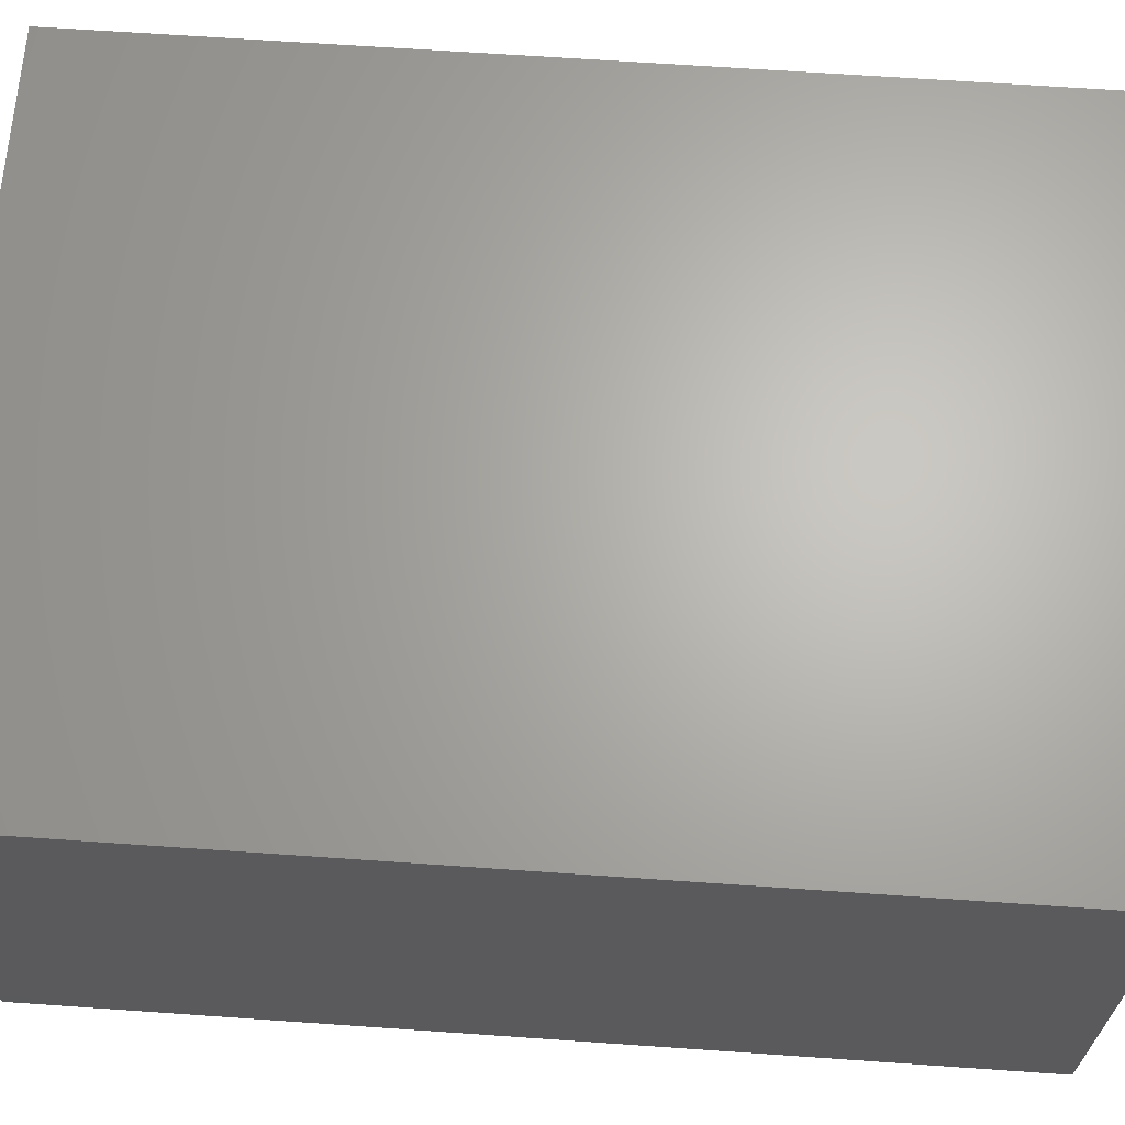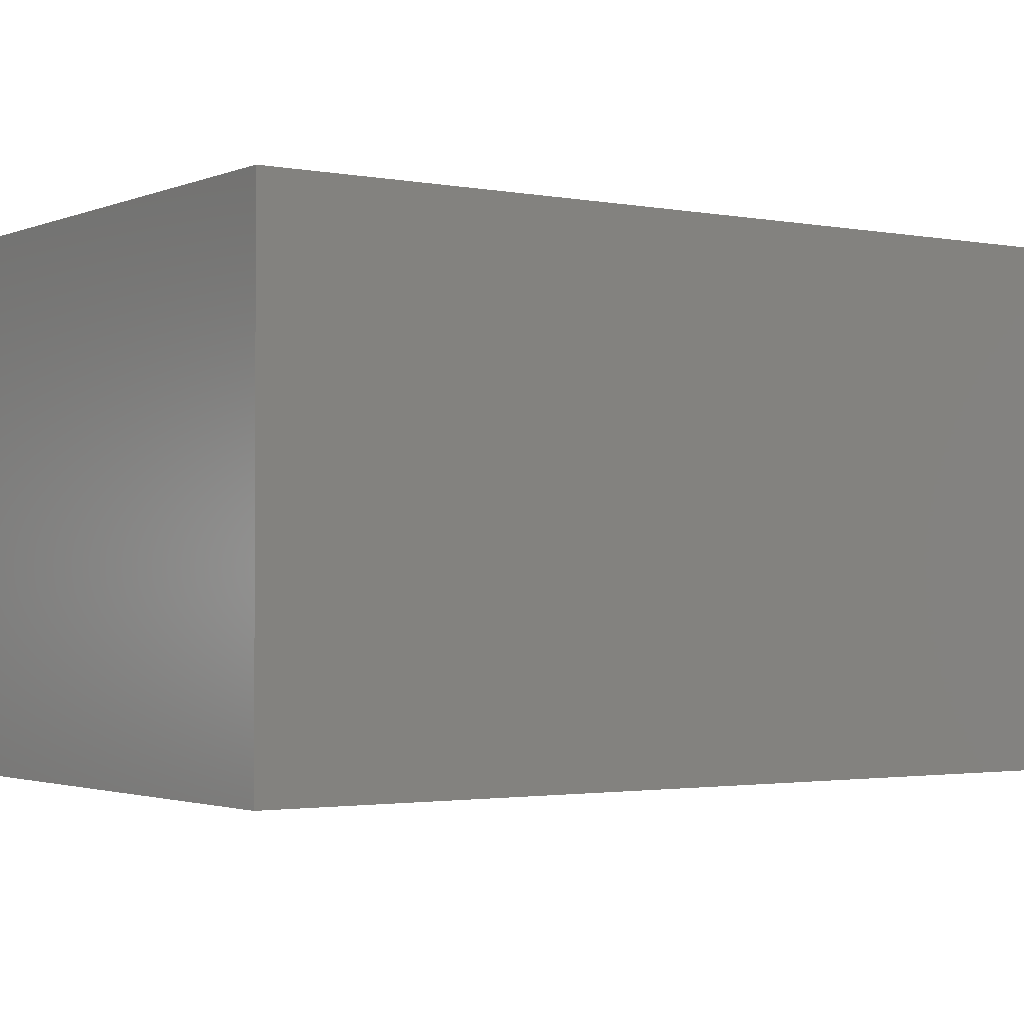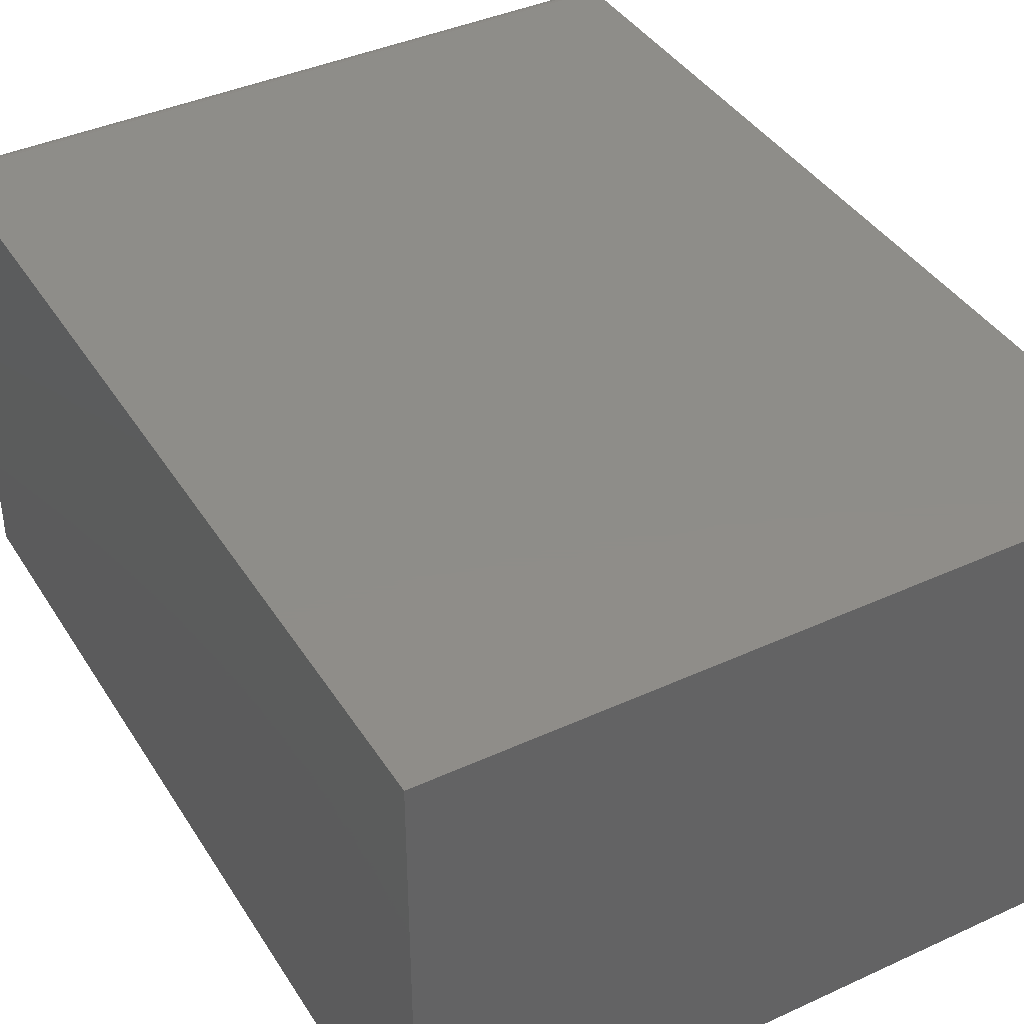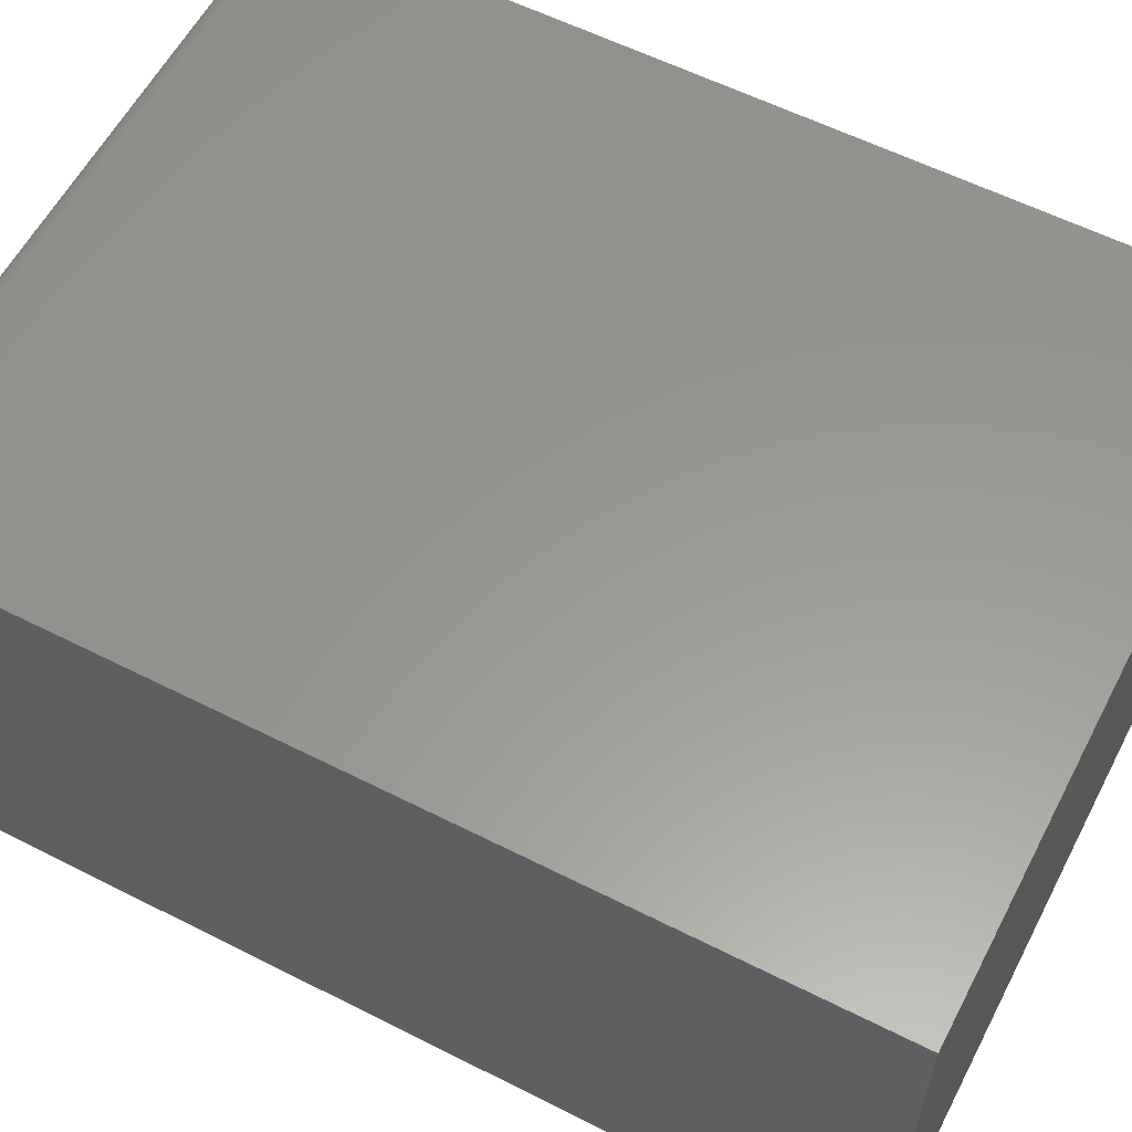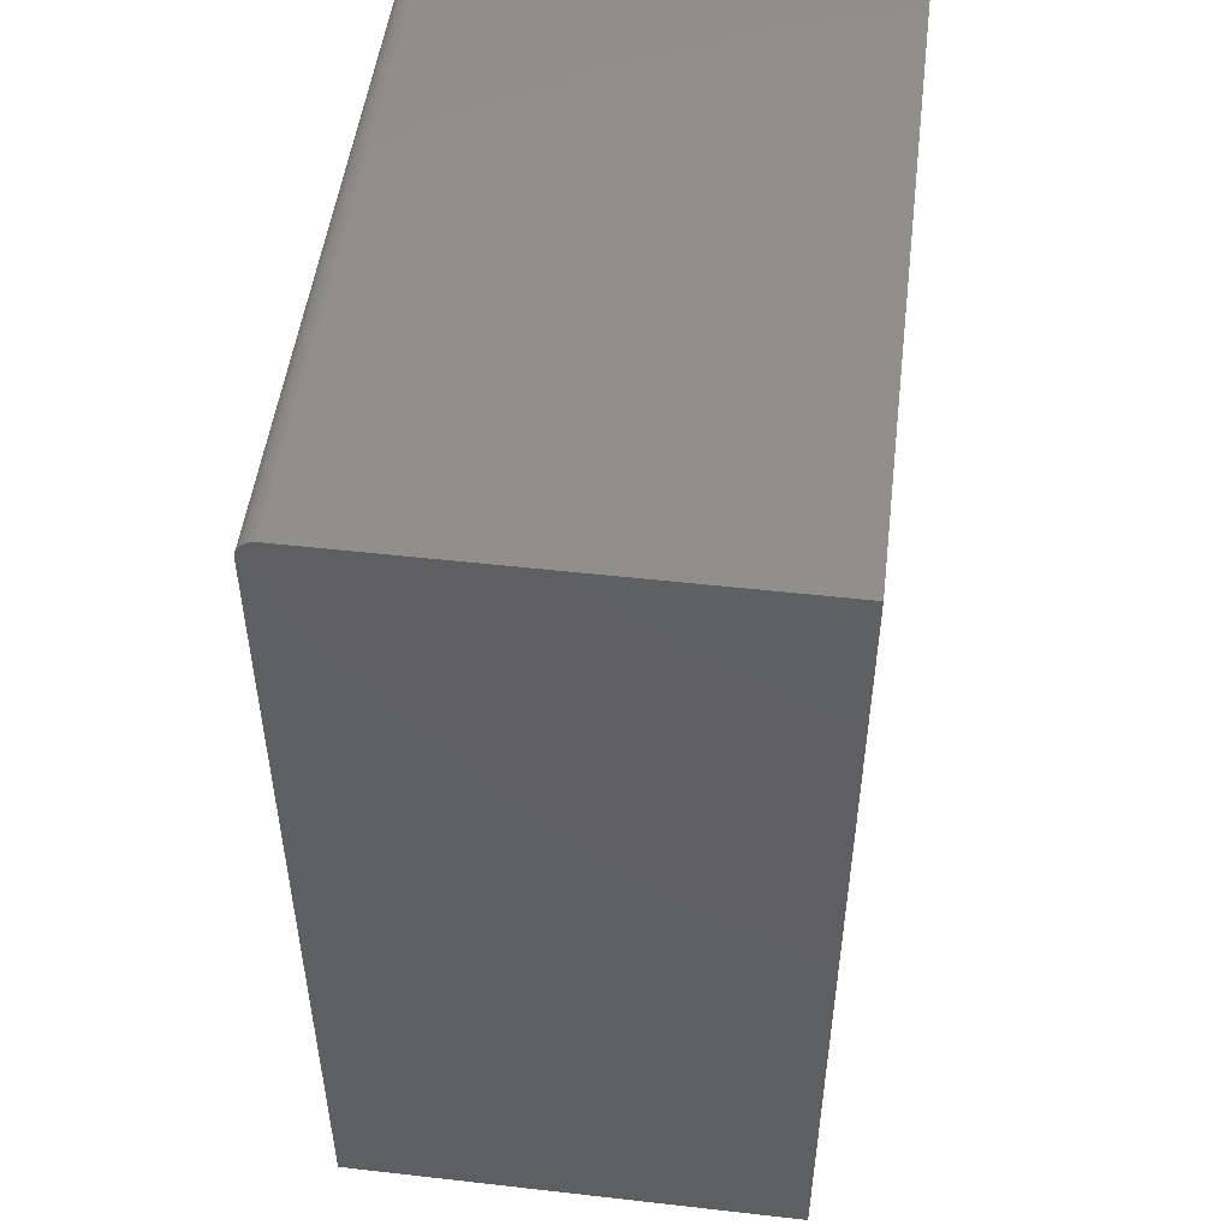
<metadata>
{"format":"stl","ext":"stl","renderer":"f3d","projection":"perspective","resolution":1024,"background":"white","views":[{"elev":65.7,"azim":94.0,"up":"+Z"},{"elev":-1.9,"azim":55.3,"up":"+Z"},{"elev":40.2,"azim":-29.4,"up":"+Z"},{"elev":58.9,"azim":-62.5,"up":"+Z"},{"elev":50.2,"azim":97.1,"up":"+Y"}]}
</metadata>
<code>
# stl→obj: 24 verts, 44 faces
v 0 0 0
v 2.188e-17 0 0.3574
v 0.5625 0 -3.444e-17
v 0.5625 0 0.3574
v 2.277e-17 -0.009646 0.3718
v 0 -0.75 0
v 2.284e-17 -0.75 0.373
v 0 -0.01562 0.373
v 2.282e-17 -0.01258 0.3727
v 2.207e-17 -0.0003002 0.3604
v 2.268e-17 -0.006944 0.3704
v 2.256e-17 -0.004576 0.3684
v 2.242e-17 -0.002633 0.3661
v 2.225e-17 -0.001189 0.3634
v 0.5625 -0.01562 0.373
v 0.5625 -0.75 0.373
v 0.5625 -0.0003002 0.3604
v 0.5625 -0.001189 0.3634
v 0.5625 -0.75 -3.444e-17
v 0.5625 -0.009646 0.3718
v 0.5625 -0.01258 0.3727
v 0.5625 -0.002633 0.3661
v 0.5625 -0.004576 0.3684
v 0.5625 -0.006944 0.3704
f 1 2 3
f 3 2 4
f 2 1 5
f 6 7 8
f 6 8 9
f 6 9 5
f 6 5 1
f 10 2 5
f 10 5 11
f 10 11 12
f 10 12 13
f 10 13 14
f 15 8 16
f 16 8 7
f 4 17 18
f 19 3 20
f 19 20 21
f 19 21 15
f 19 15 16
f 3 4 18
f 3 18 22
f 3 22 23
f 3 23 24
f 3 24 20
f 4 2 17
f 17 2 10
f 17 10 18
f 18 10 14
f 18 14 22
f 22 14 13
f 22 13 23
f 23 13 12
f 23 12 24
f 24 12 11
f 24 11 20
f 20 11 5
f 20 5 21
f 21 5 9
f 21 9 15
f 15 9 8
f 6 19 7
f 7 19 16
f 1 3 6
f 6 3 19

</code>
